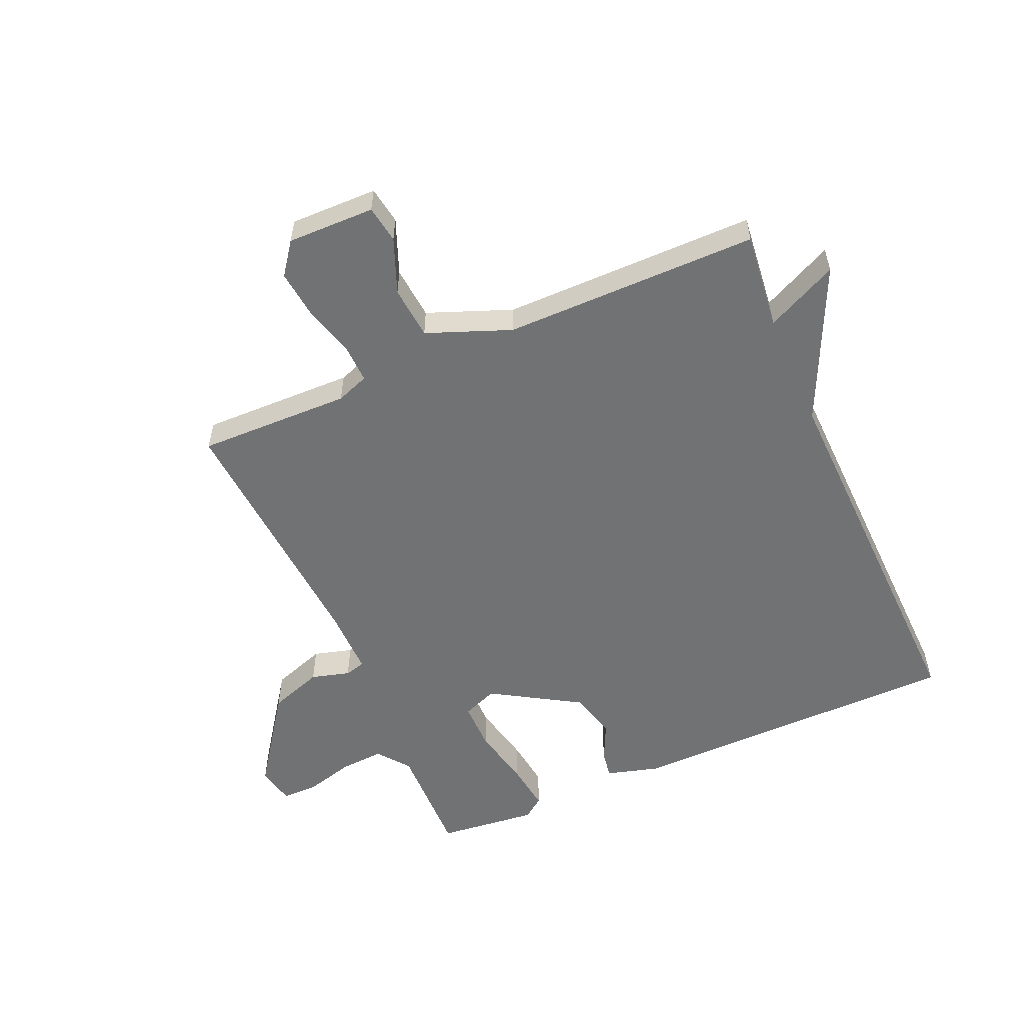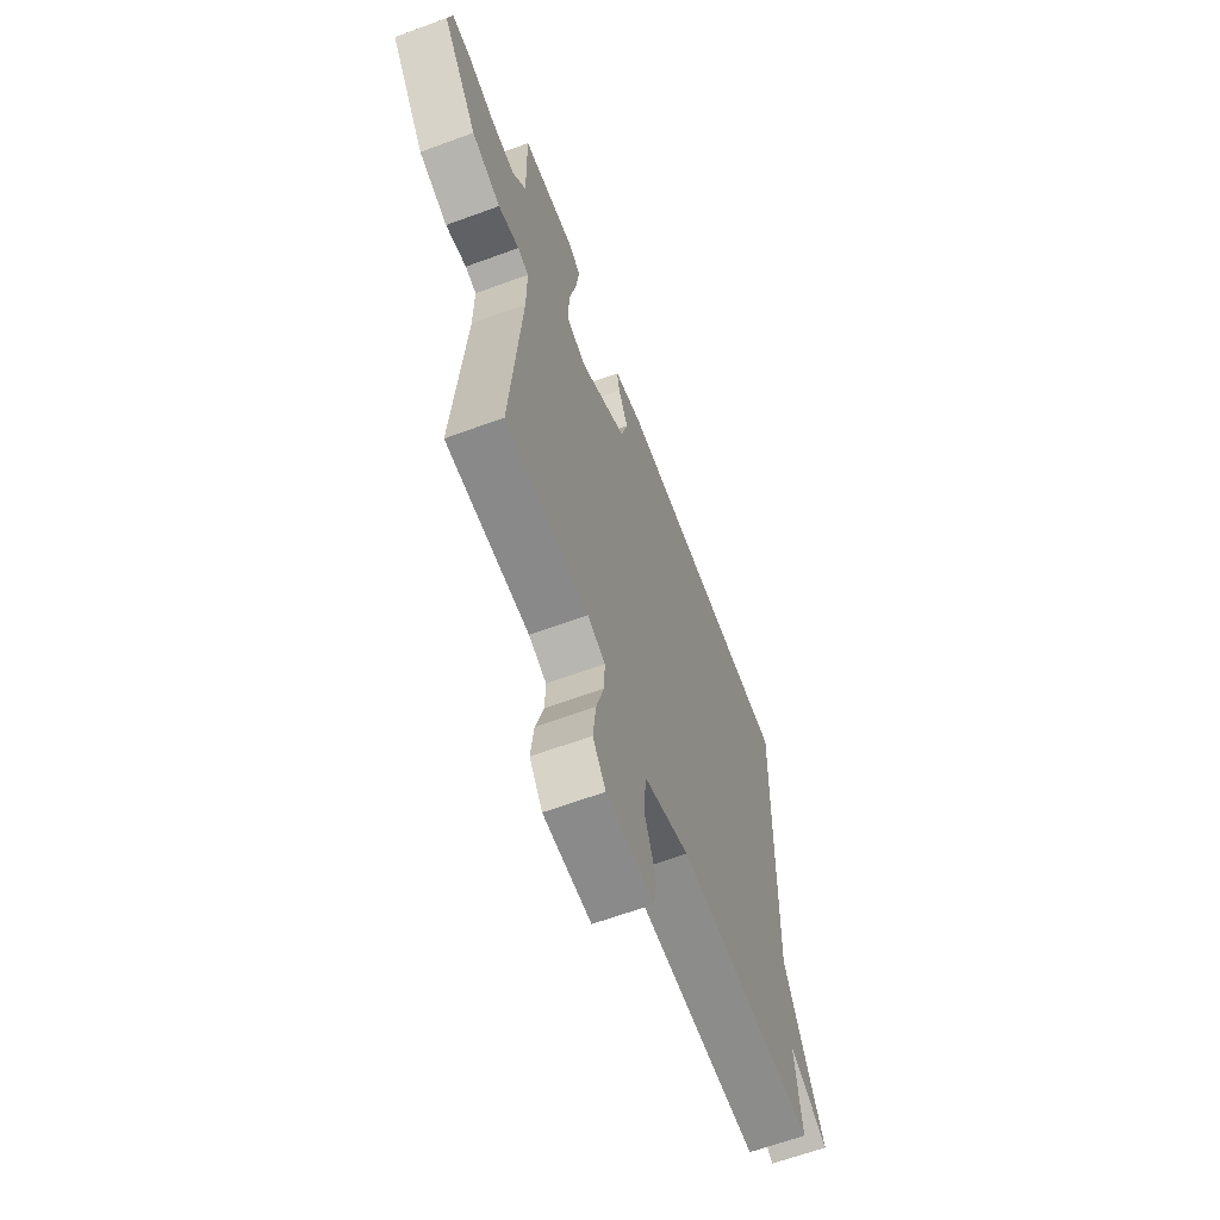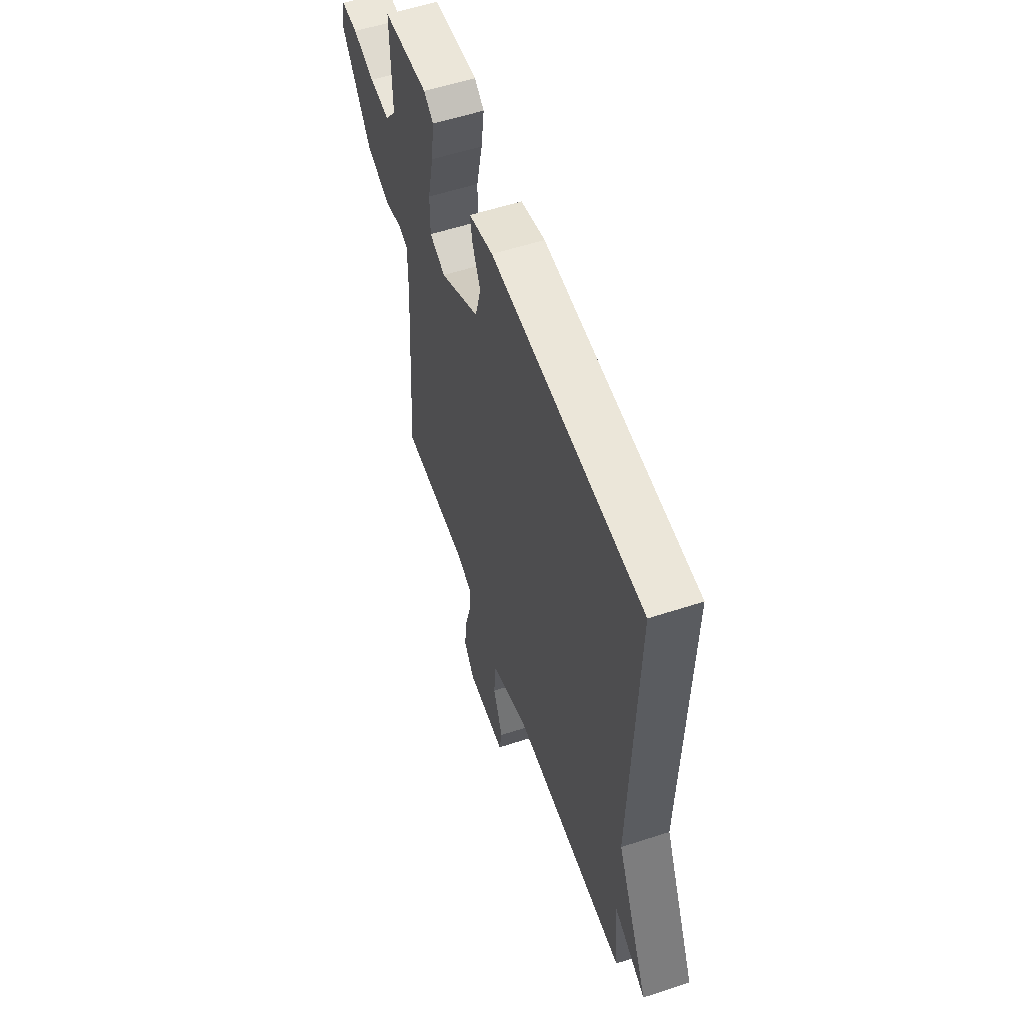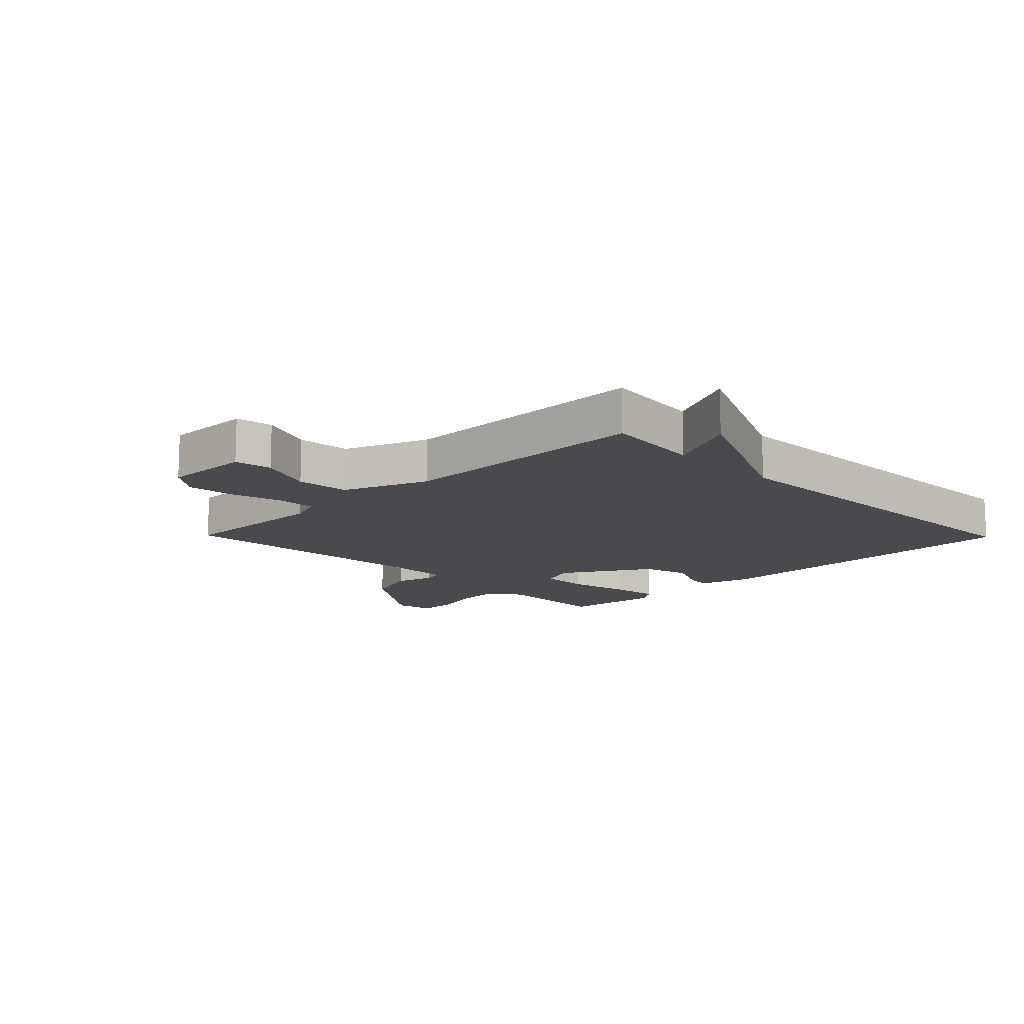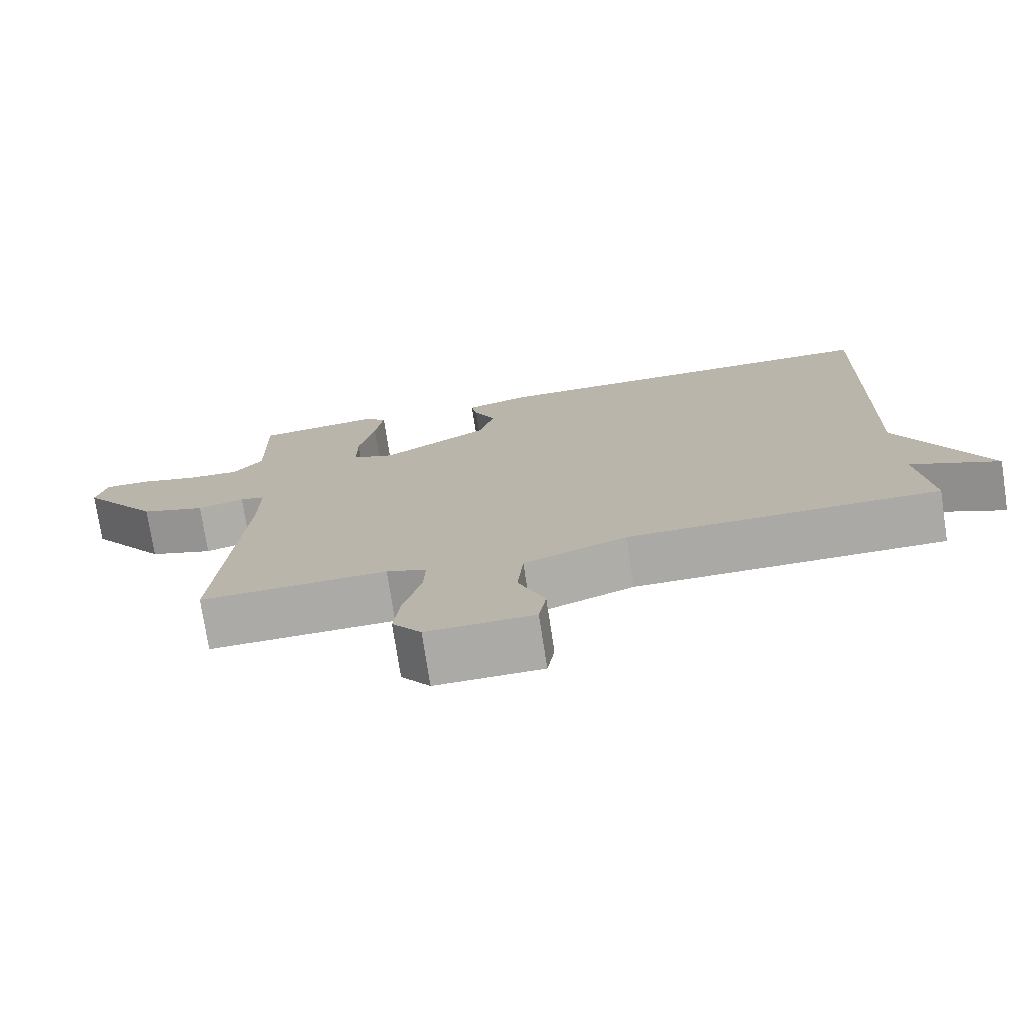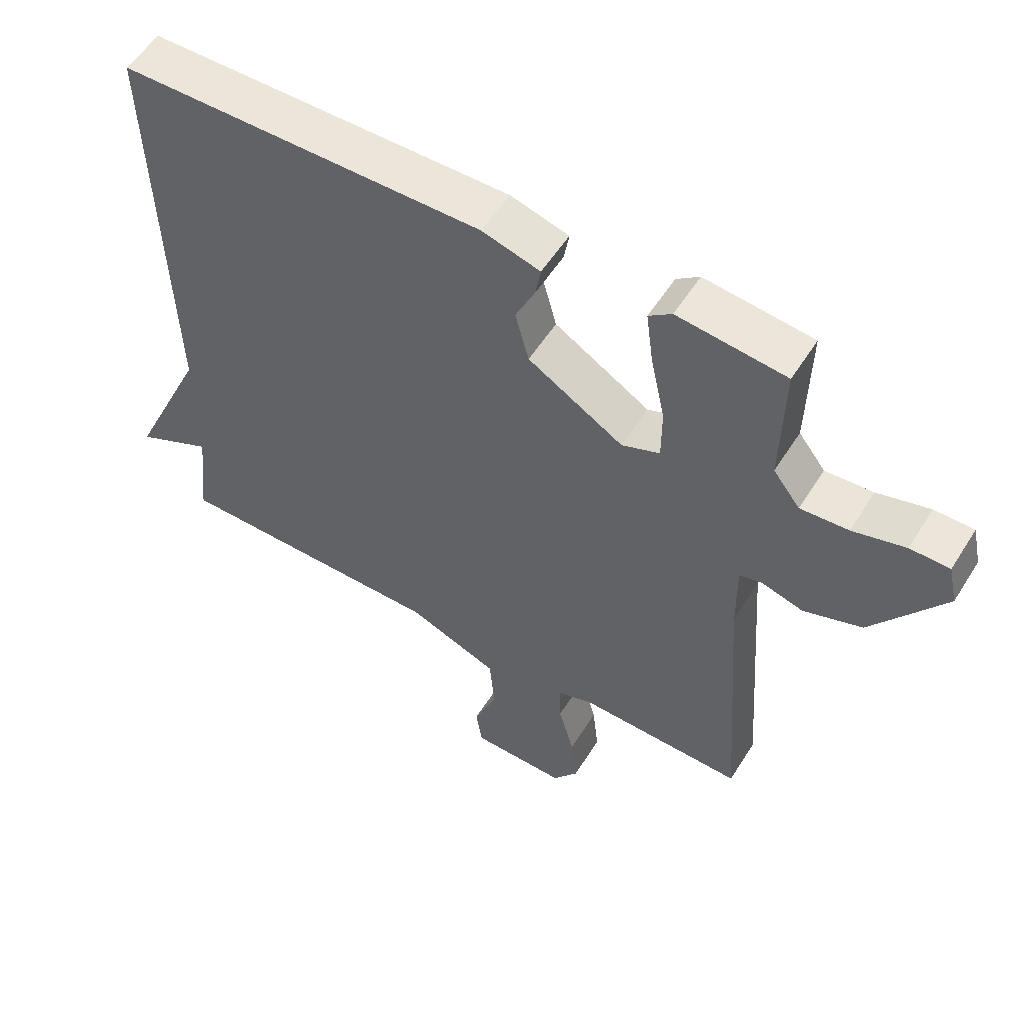
<metadata>
{"format":"obj","ext":"obj","renderer":"f3d","projection":"perspective","resolution":1024,"background":"white","views":[{"elev":-55.5,"azim":-156.4,"up":"+Y"},{"elev":-64.1,"azim":110.4,"up":"+Z"},{"elev":56.9,"azim":-108.8,"up":"+Z"},{"elev":-13.1,"azim":-135.6,"up":"+Y"},{"elev":-75.5,"azim":-171.3,"up":"+Z"},{"elev":55.1,"azim":31.7,"up":"+Z"}]}
</metadata>
<code>
v -0.5 0.07 0.5
v 0.057 0.07 0.506
v 0.146 0.07 0.481
v 0.138 0.07 0.435
v 0.108 0.07 0.371
v 0.129 0.07 0.293
v 0.275 0.07 0.205
v 0.333 0.07 0.228
v 0.333 0.07 0.309
v 0.311 0.07 0.41
v 0.3 0.07 0.492
v 0.335 0.07 0.518
v 0.5 0.07 0.5
v 0.496 0.07 0.308
v 0.537 0.07 0.255
v 0.61 0.07 0.26
v 0.69 0.07 0.282
v 0.75 0.07 0.282
v 0.764 0.07 0.219
v 0.655 0.07 0.065
v 0.566 0.07 0.034
v 0.502 0.07 0.052
v 0.468 0.07 0.043
v 0.469 0.07 -0.067
v 0.5 0.07 -0.5
v 0.246 0.07 -0.495
v 0.192 0.07 -0.515
v 0.194 0.07 -0.578
v 0.218 0.07 -0.663
v 0.227 0.07 -0.744
v 0.188 0.07 -0.797
v 0.043 0.07 -0.795
v 0.033 0.07 -0.733
v 0.069 0.07 -0.642
v 0.061 0.07 -0.554
v -0.078 0.07 -0.5
v -0.5 0.07 -0.5
v -0.482 0.07 -0.338
v -0.601 0.07 -0.395
v -0.482 0.07 -0.138
v -0.5 0 0.5
v 0.057 0 0.506
v 0.146 0 0.481
v 0.138 0 0.435
v 0.108 0 0.371
v 0.129 0 0.293
v 0.275 0 0.205
v 0.333 0 0.228
v 0.333 0 0.309
v 0.311 0 0.41
v 0.3 0 0.492
v 0.335 0 0.518
v 0.5 0 0.5
v 0.496 0 0.308
v 0.537 0 0.255
v 0.61 0 0.26
v 0.69 0 0.282
v 0.75 0 0.282
v 0.764 0 0.219
v 0.655 0 0.065
v 0.566 0 0.034
v 0.502 0 0.052
v 0.468 0 0.043
v 0.469 0 -0.067
v 0.5 0 -0.5
v 0.246 0 -0.495
v 0.192 0 -0.515
v 0.194 0 -0.578
v 0.218 0 -0.663
v 0.227 0 -0.744
v 0.188 0 -0.797
v 0.043 0 -0.795
v 0.033 0 -0.733
v 0.069 0 -0.642
v 0.061 0 -0.554
v -0.078 0 -0.5
v -0.5 0 -0.5
v -0.482 0 -0.338
v -0.601 0 -0.395
v -0.482 0 -0.138
f 38 39 40
f 36 37 38
f 35 36 38 40
f 32 33 34
f 31 32 34
f 30 31 34
f 29 30 34
f 28 29 34
f 27 28 34 35
f 40 1 2
f 35 40 2
f 27 35 2
f 26 27 2
f 20 21 22
f 19 20 22
f 18 19 22
f 17 18 22
f 16 17 22
f 15 16 22 23
f 14 15 23
f 13 14 23
f 12 13 23
f 11 12 23
f 10 11 23
f 9 10 23
f 8 9 23 24
f 2 3 4 5
f 2 5 6
f 26 2 6
f 24 25 26
f 8 24 26
f 7 8 26
f 6 7 26
f 80 79 78
f 78 77 76
f 80 78 76 75
f 74 73 72
f 74 72 71
f 74 71 70
f 74 70 69
f 74 69 68
f 75 74 68 67
f 42 41 80
f 42 80 75
f 42 75 67
f 42 67 66
f 62 61 60
f 62 60 59
f 62 59 58
f 62 58 57
f 62 57 56
f 63 62 56 55
f 63 55 54
f 63 54 53
f 63 53 52
f 63 52 51
f 63 51 50
f 63 50 49
f 64 63 49 48
f 45 44 43 42
f 46 45 42
f 46 42 66
f 66 65 64
f 66 64 48
f 66 48 47
f 66 47 46
f 1 41 42 2
f 2 42 43 3
f 3 43 44 4
f 4 44 45 5
f 5 45 46 6
f 6 46 47 7
f 7 47 48 8
f 8 48 49 9
f 9 49 50 10
f 10 50 51 11
f 11 51 52 12
f 12 52 53 13
f 13 53 54 14
f 14 54 55 15
f 15 55 56 16
f 16 56 57 17
f 17 57 58 18
f 18 58 59 19
f 19 59 60 20
f 20 60 61 21
f 21 61 62 22
f 22 62 63 23
f 23 63 64 24
f 24 64 65 25
f 25 65 66 26
f 26 66 67 27
f 27 67 68 28
f 28 68 69 29
f 29 69 70 30
f 30 70 71 31
f 31 71 72 32
f 32 72 73 33
f 33 73 74 34
f 34 74 75 35
f 35 75 76 36
f 36 76 77 37
f 37 77 78 38
f 38 78 79 39
f 39 79 80 40
f 40 80 41 1

</code>
